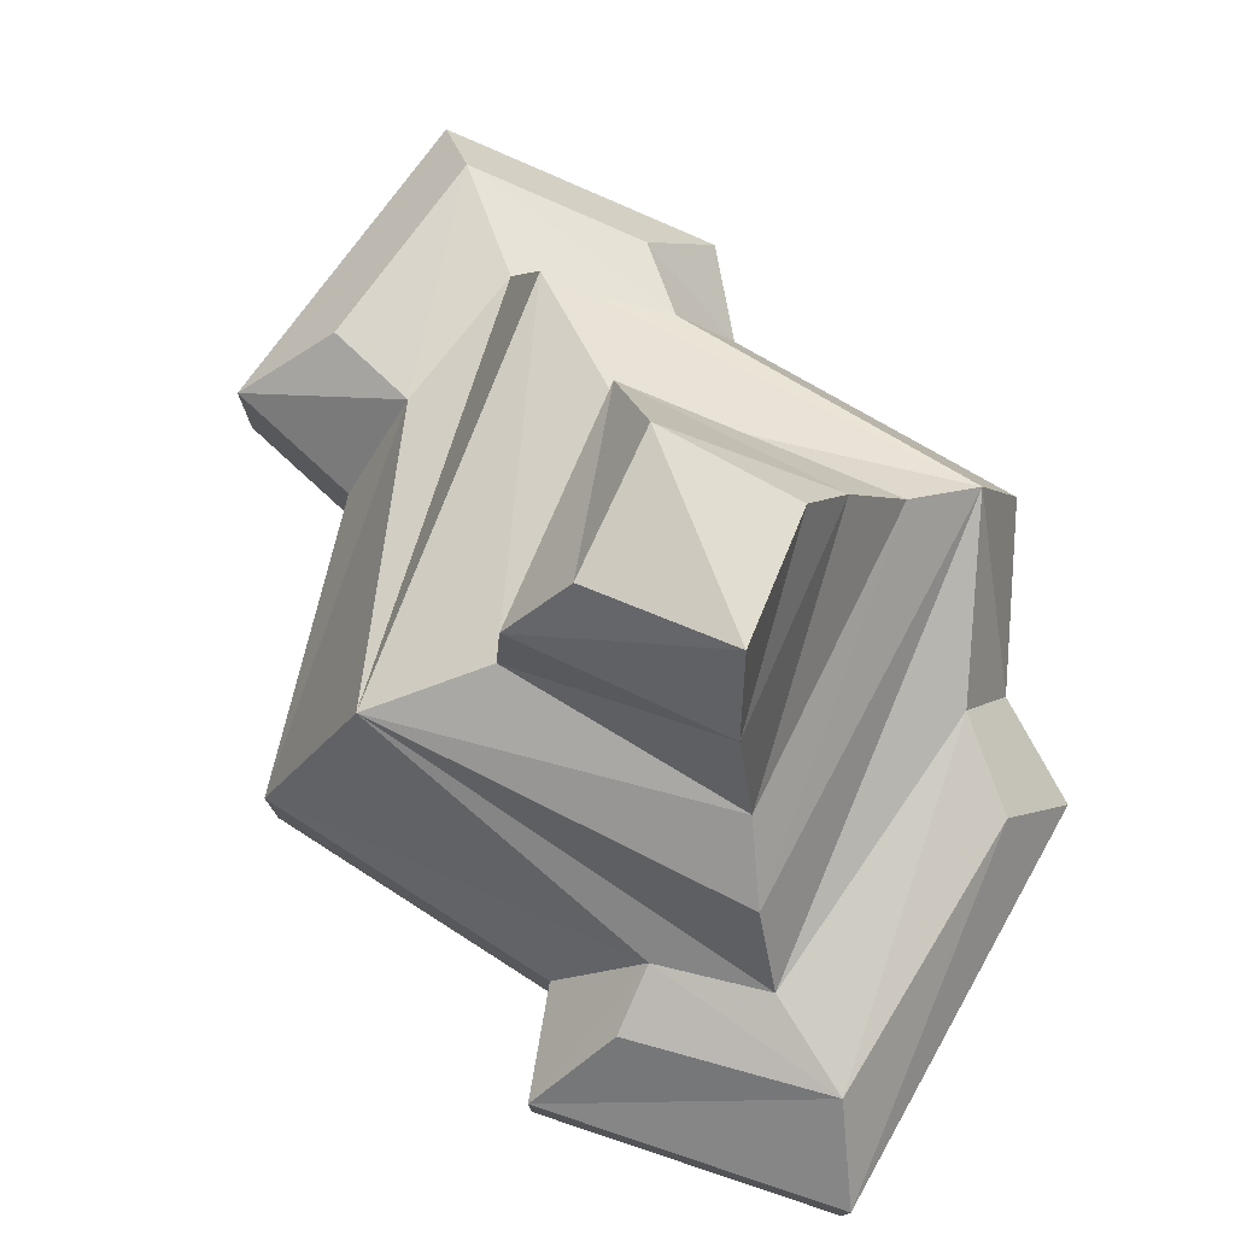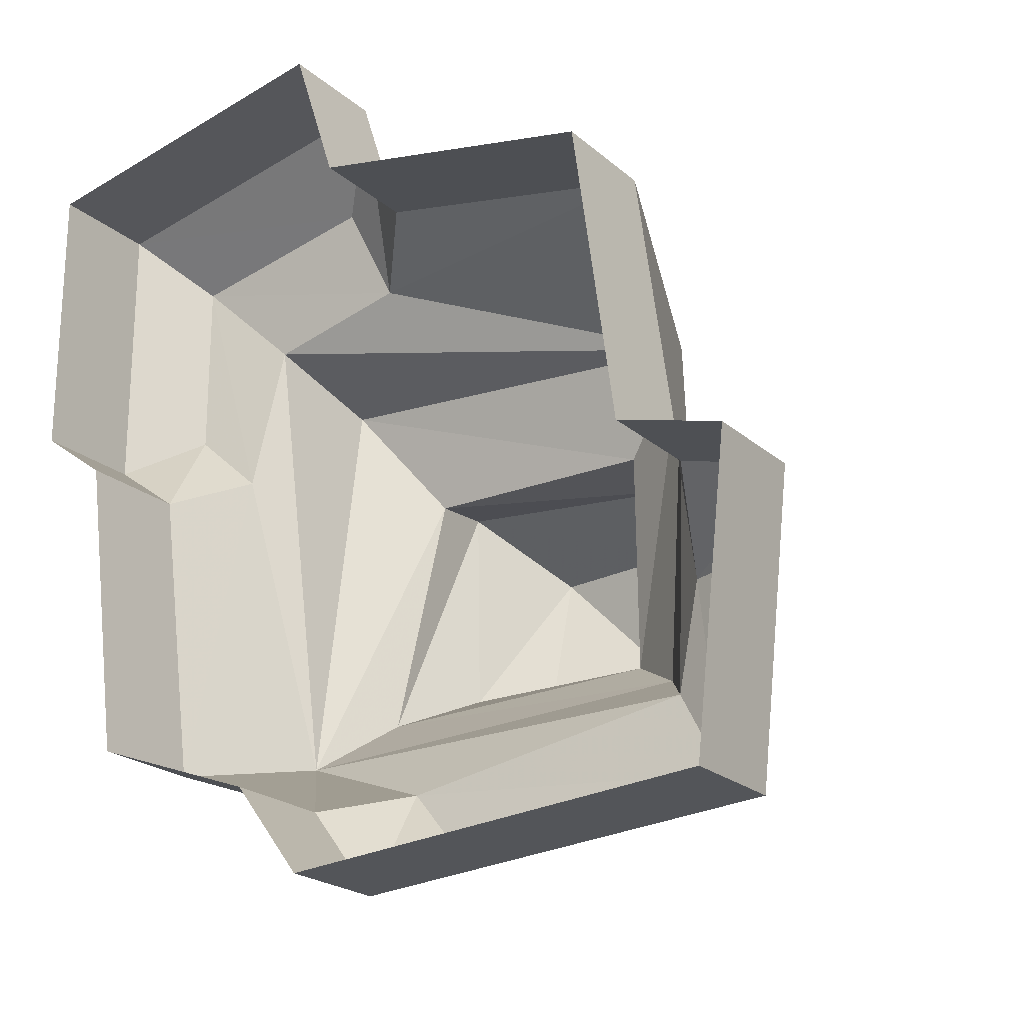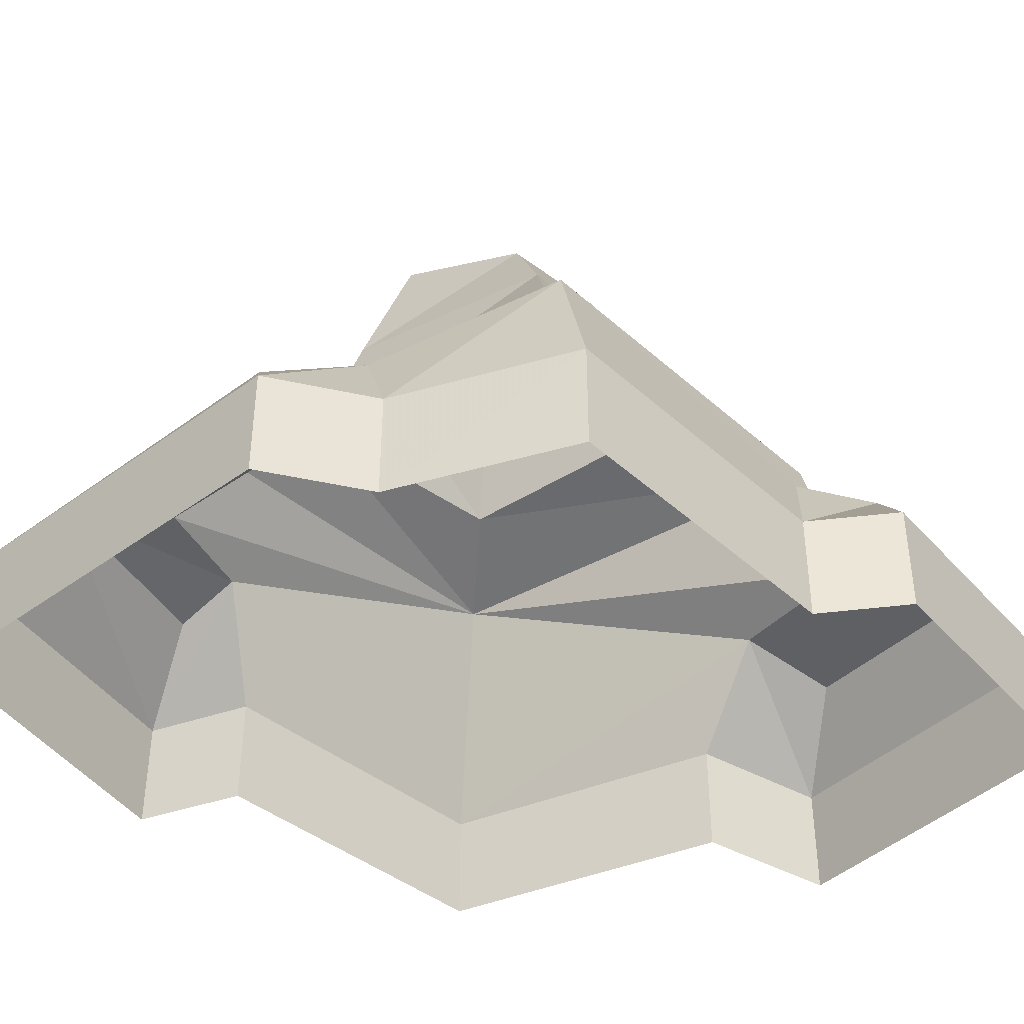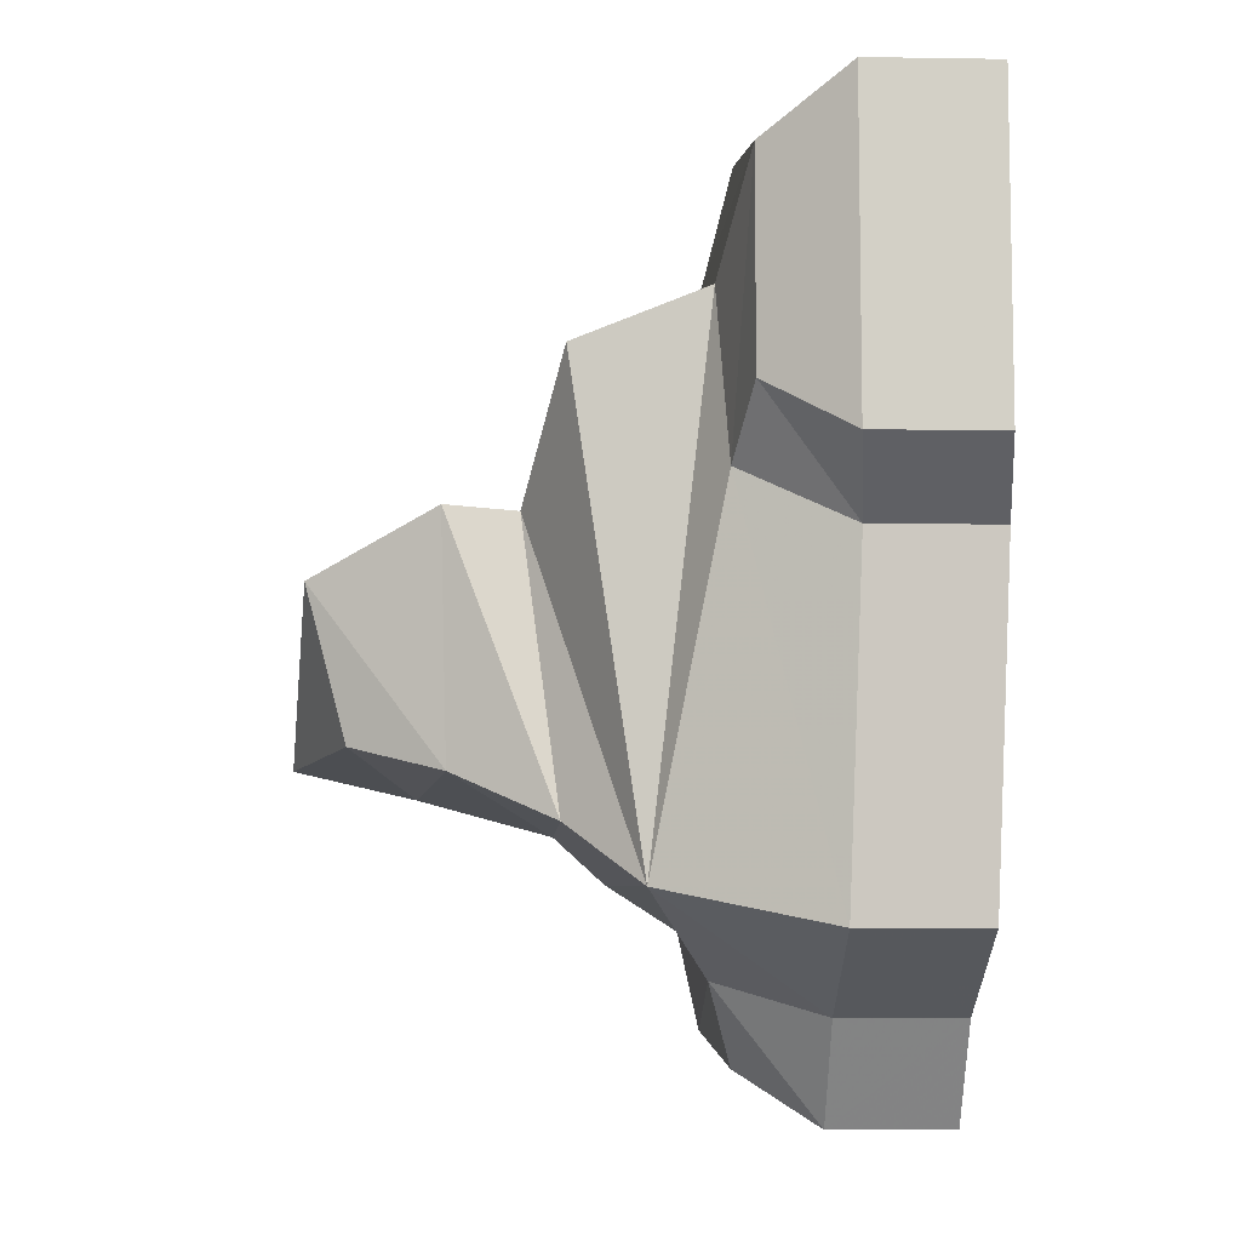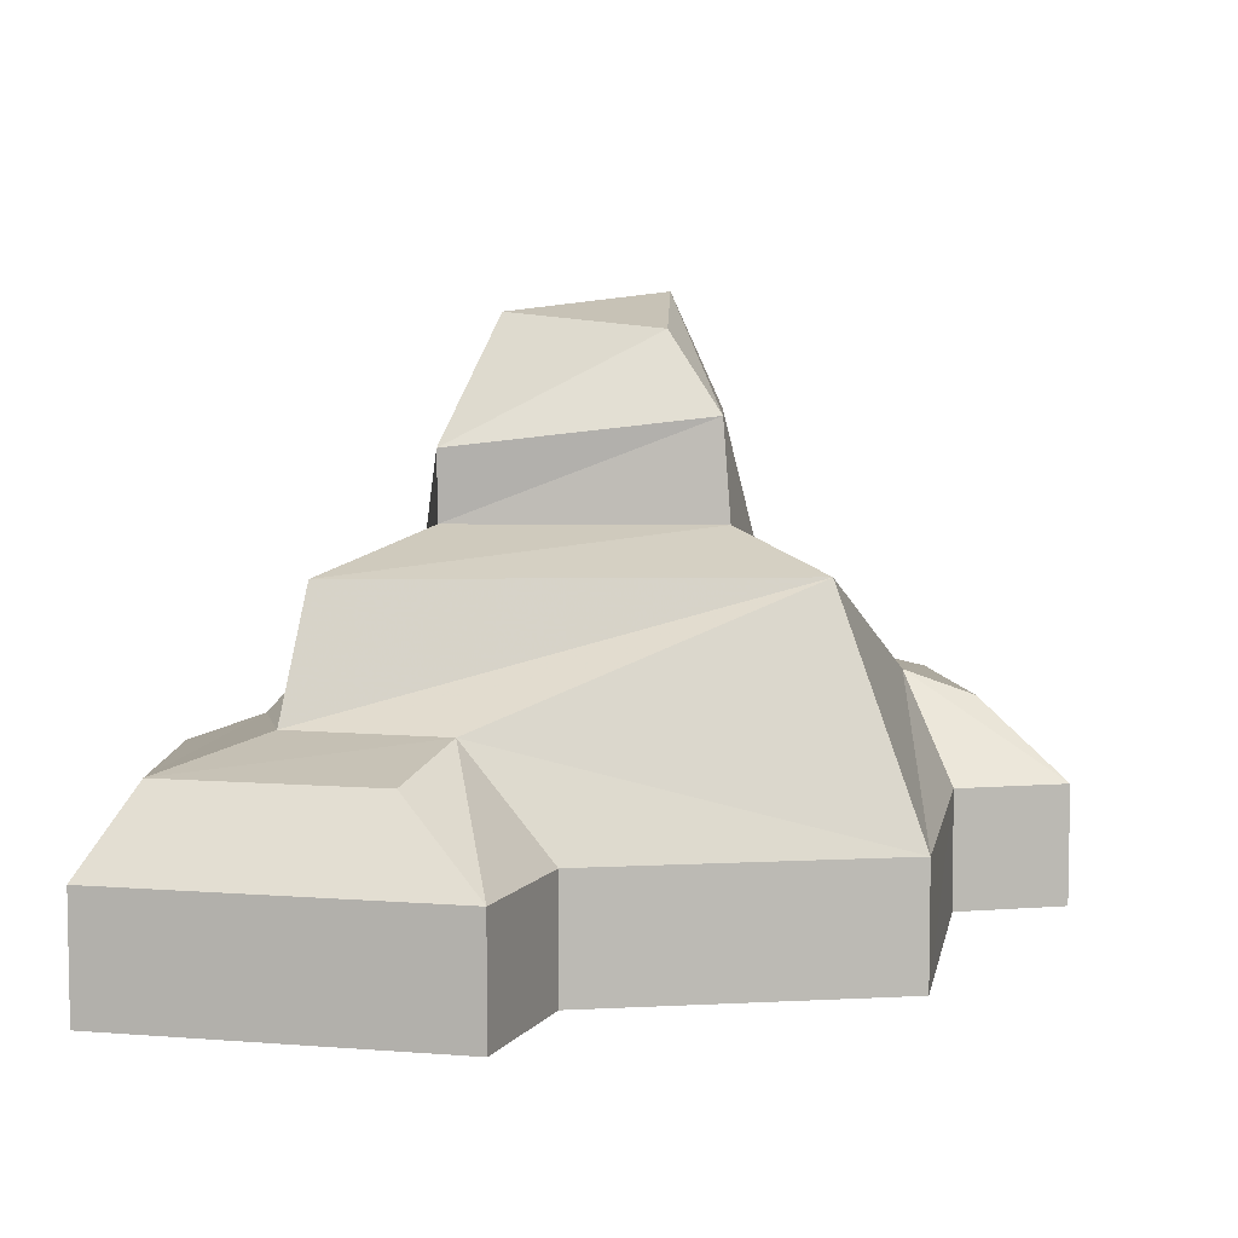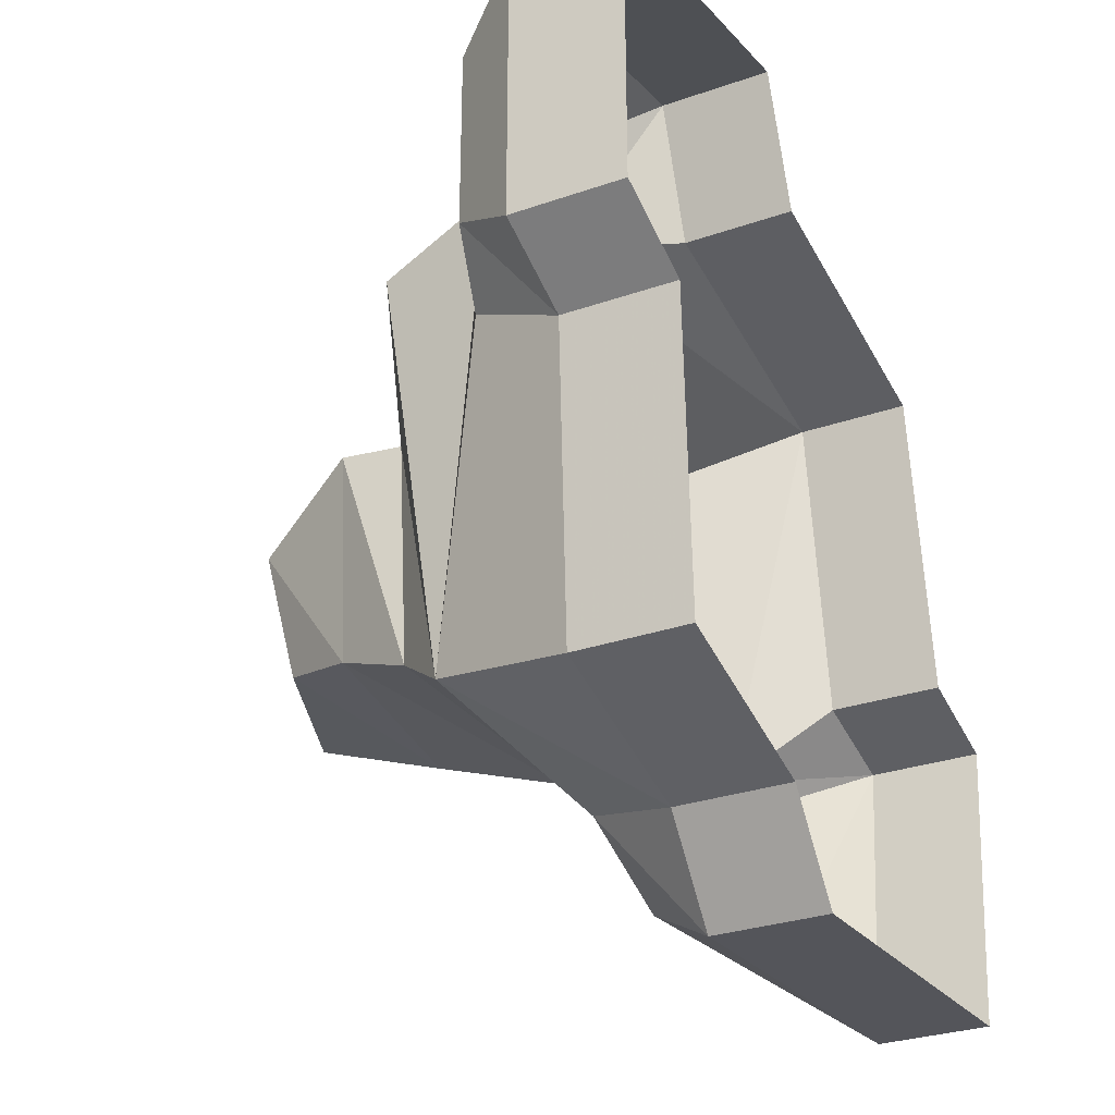
<metadata>
{"format":"obj","ext":"obj","renderer":"f3d","projection":"perspective","resolution":1024,"background":"white","views":[{"elev":76.9,"azim":114.6,"up":"+Y"},{"elev":-21.8,"azim":34.4,"up":"+Z"},{"elev":-41.5,"azim":-142.5,"up":"+Y"},{"elev":-8.4,"azim":-92.5,"up":"+Z"},{"elev":6.8,"azim":1.9,"up":"+Y"},{"elev":-29.4,"azim":-62.8,"up":"+Z"}]}
</metadata>
<code>
v -199.6 53.83 182.8
v -57.26 53.83 211.6
v -177.7 86.19 160.9
v -89.45 86.19 178.8
v -177.7 86.19 79.33
v -199.6 53.83 57.45
v -199.6 4.117 57.45
v -57.26 4.117 211.6
v -199.6 4.117 182.8
v -37.34 4.117 150.5
v -37.34 53.83 150.5
v -73.36 96.77 137.2
v -137.8 96.77 121.8
v -151.9 92.65 54.67
v -165.2 49.72 32.79
v -165.2 0 32.79
v 91.48 53.83 125.9
v -128.7 148 103
v 58 148.2 91.88
v -128.7 120 -86.34
v 60.82 127.3 -75.11
v -151 53.83 -101.2
v -151 4.117 -101.2
v 91.48 4.117 125.9
v -87.39 163.3 50.47
v 21.64 163.3 50.47
v 31.72 148.9 -58.09
v -103.3 148.9 -62.29
v 110.6 4.117 -9.757
v 110.4 53.83 -9.757
v 82.23 96.77 -92.92
v -72.22 50.85 -129.9
v -72.22 1.133 -129.9
v -50.34 93.78 -116.3
v 91.89 96.77 -44.11
v 157.7 53.83 -22.23
v 121.7 86.19 -44.11
v -19.75 83.2 -148.1
v 107.2 86.19 -132.8
v -41.64 50.85 -170
v 143.2 53.83 -154.7
v -41.64 1.133 -170
v 143.2 4.117 -154.7
v 157.7 4.117 -22.23
v -87.52 191.8 52.8
v 18.59 203.7 48.98
v -64.61 241.7 28.14
v -2.347 235.4 29.02
v -64.61 225.7 -32.57
v -2.347 248.8 -35.79
v -84.34 189.3 -43.02
v 18.59 202.2 -44.82
f 1 2 4 3
f 3 4 12 13
f 5 14 15 6
f 2 11 12 4
f 6 1 3 5
f 6 15 16 7
f 11 2 8 10
f 2 1 9 8
f 1 6 7 9
f 3 13 14 5
f 20 21 31 34
f 17 30 35 19
f 22 32 33 23
f 30 17 24 29
f 17 11 10 24
f 13 12 19 18
f 22 15 14 20
f 16 15 22 23
f 20 14 13 18
f 12 11 17 19
f 18 19 26 25
f 19 21 27 26
f 21 20 28 27
f 20 18 25 28
f 20 34 32 22
f 19 35 31 21
f 38 39 41 40
f 36 41 39 37
f 40 41 43 42
f 41 36 44 43
f 36 30 29 44
f 35 30 36 37
f 39 31 35 37
f 34 31 39 38
f 40 32 34 38
f 33 32 40 42
f 45 46 48 47
f 47 48 50
f 49 50 52 51
f 46 52 50 48
f 51 45 47 49
f 51 52 27 28
f 52 46 26 27
f 46 45 25 26
f 45 51 28 25
f 47 50 49

</code>
